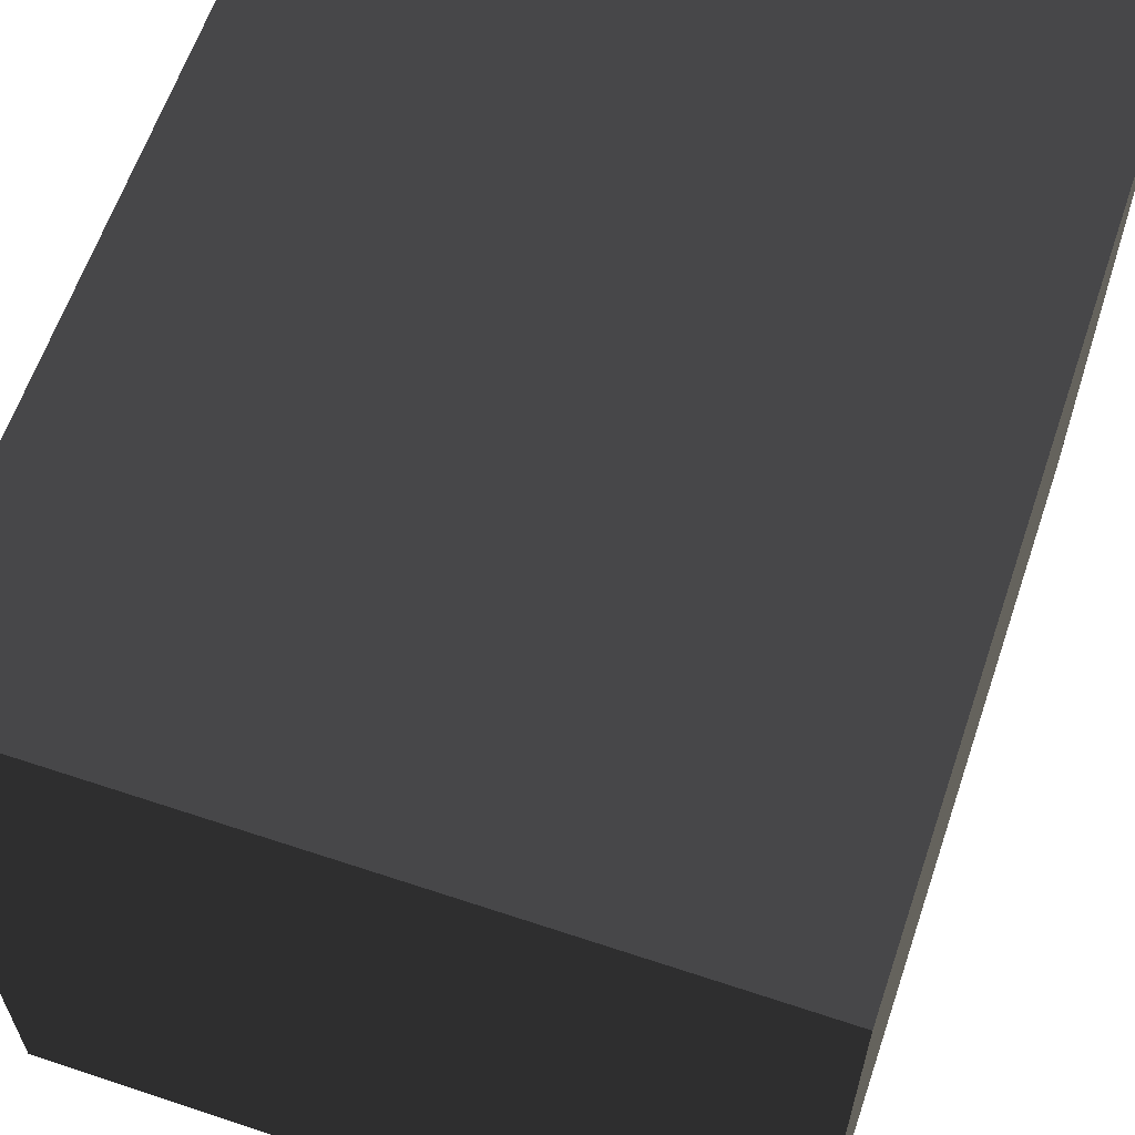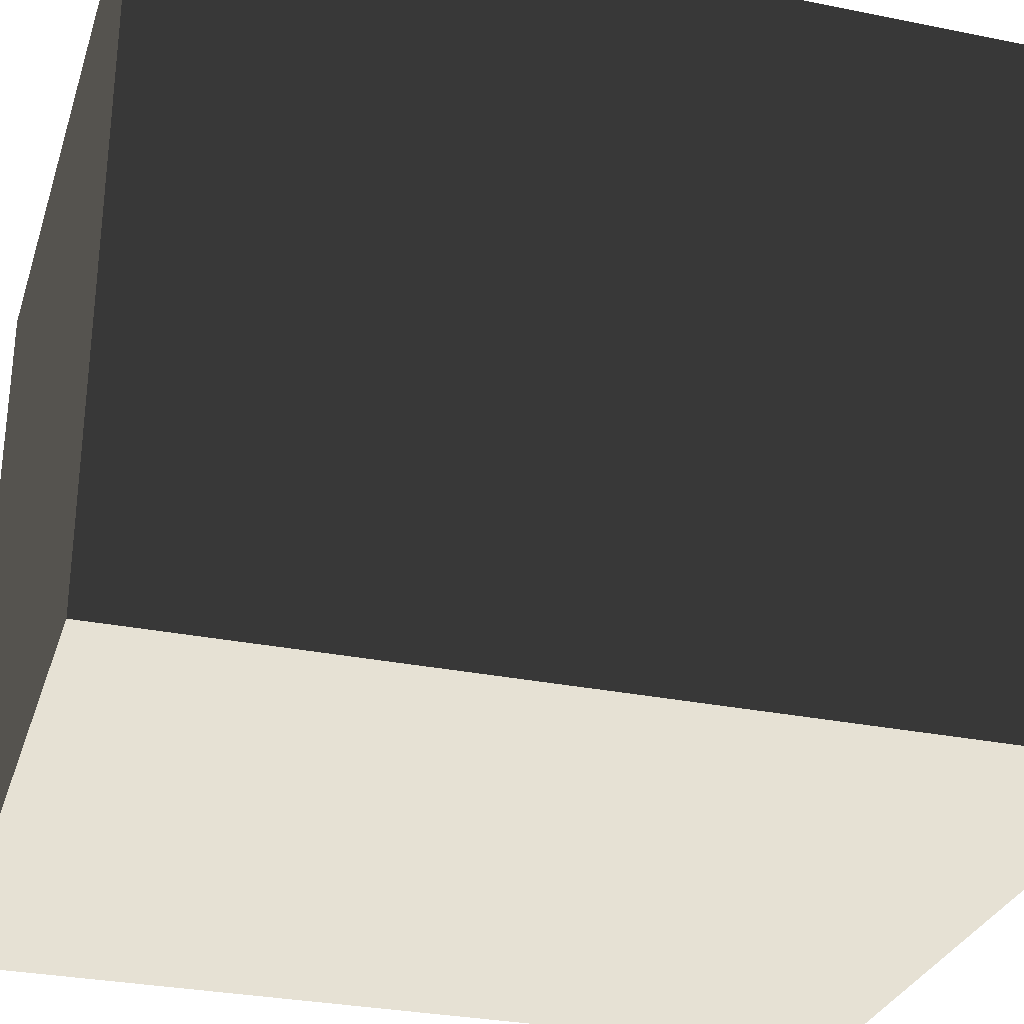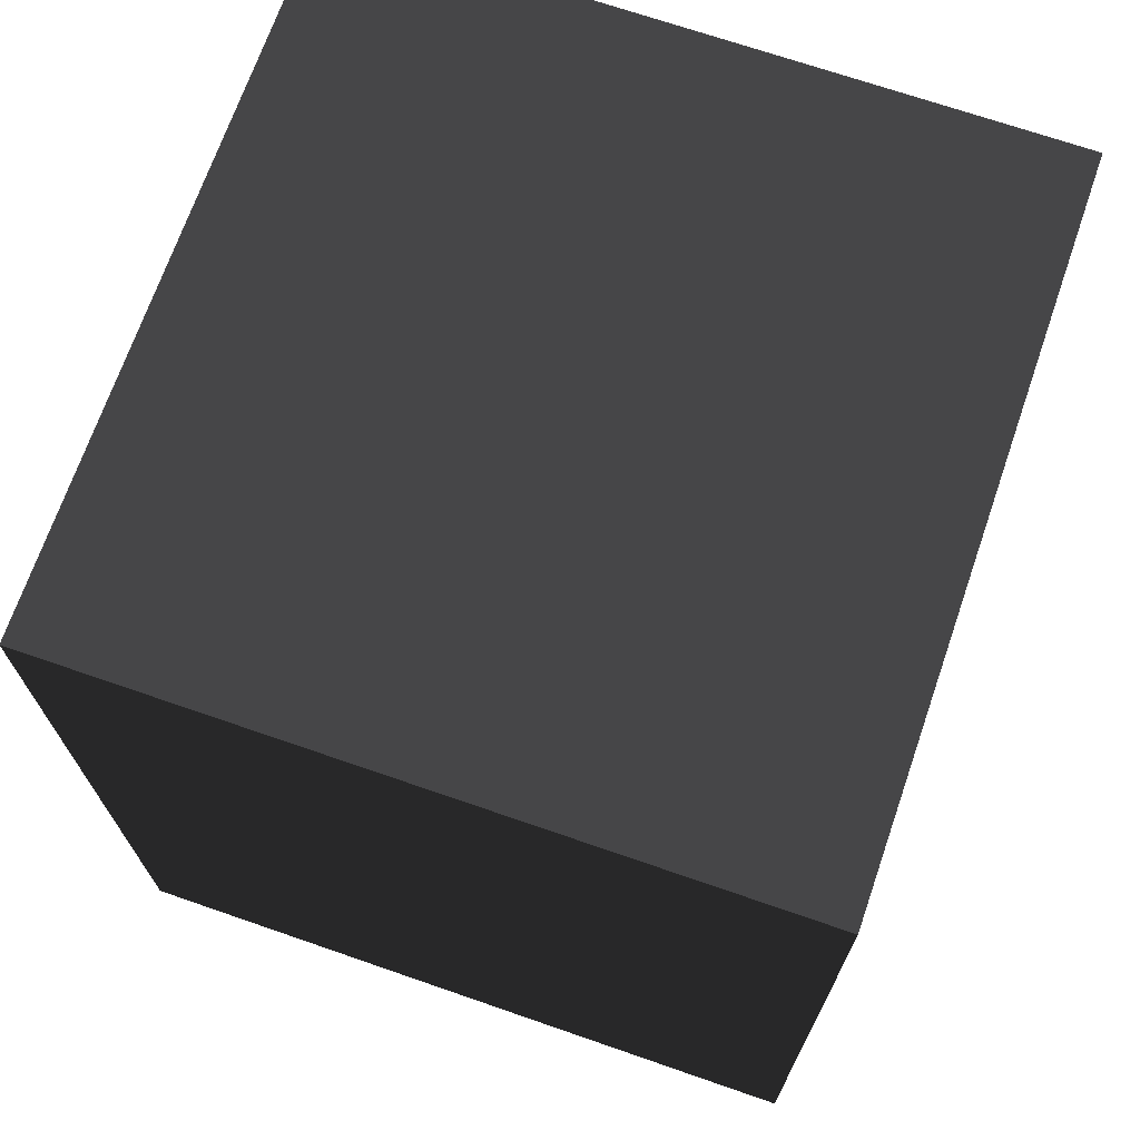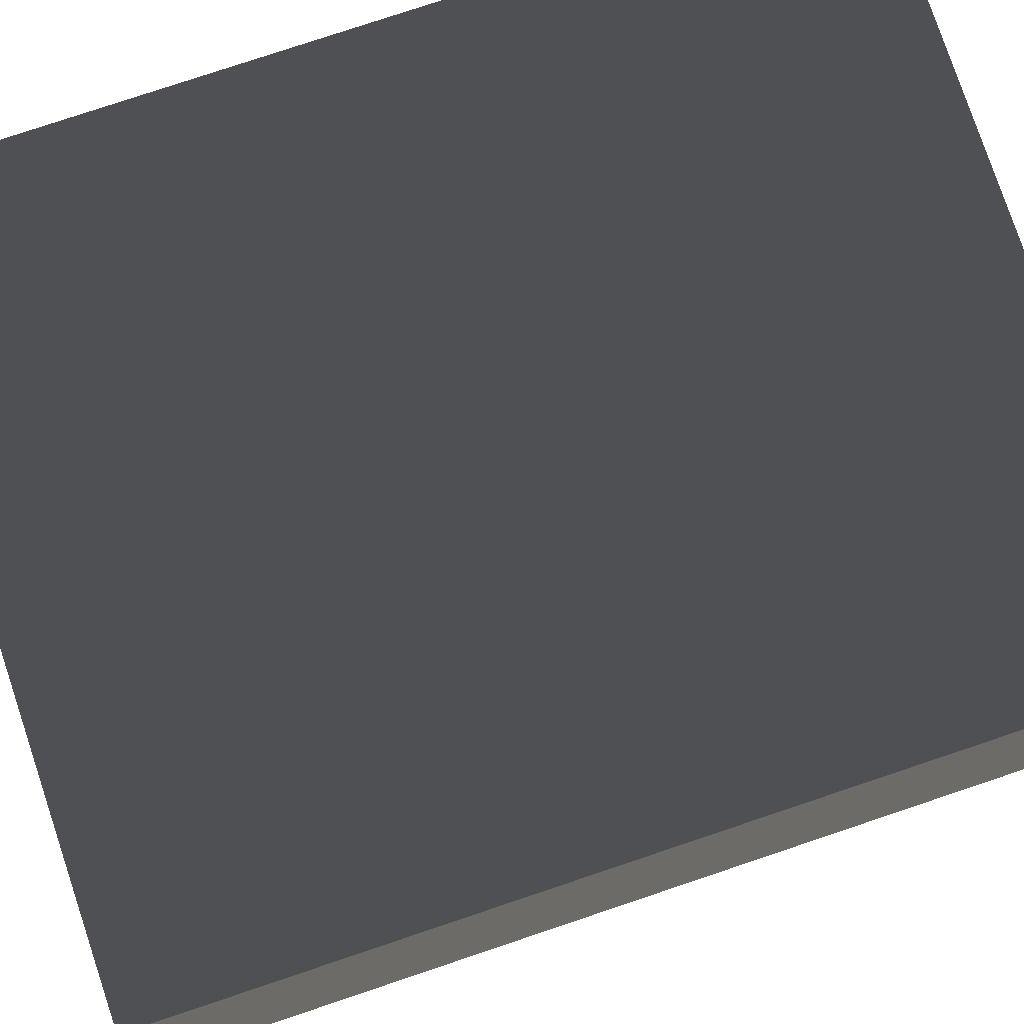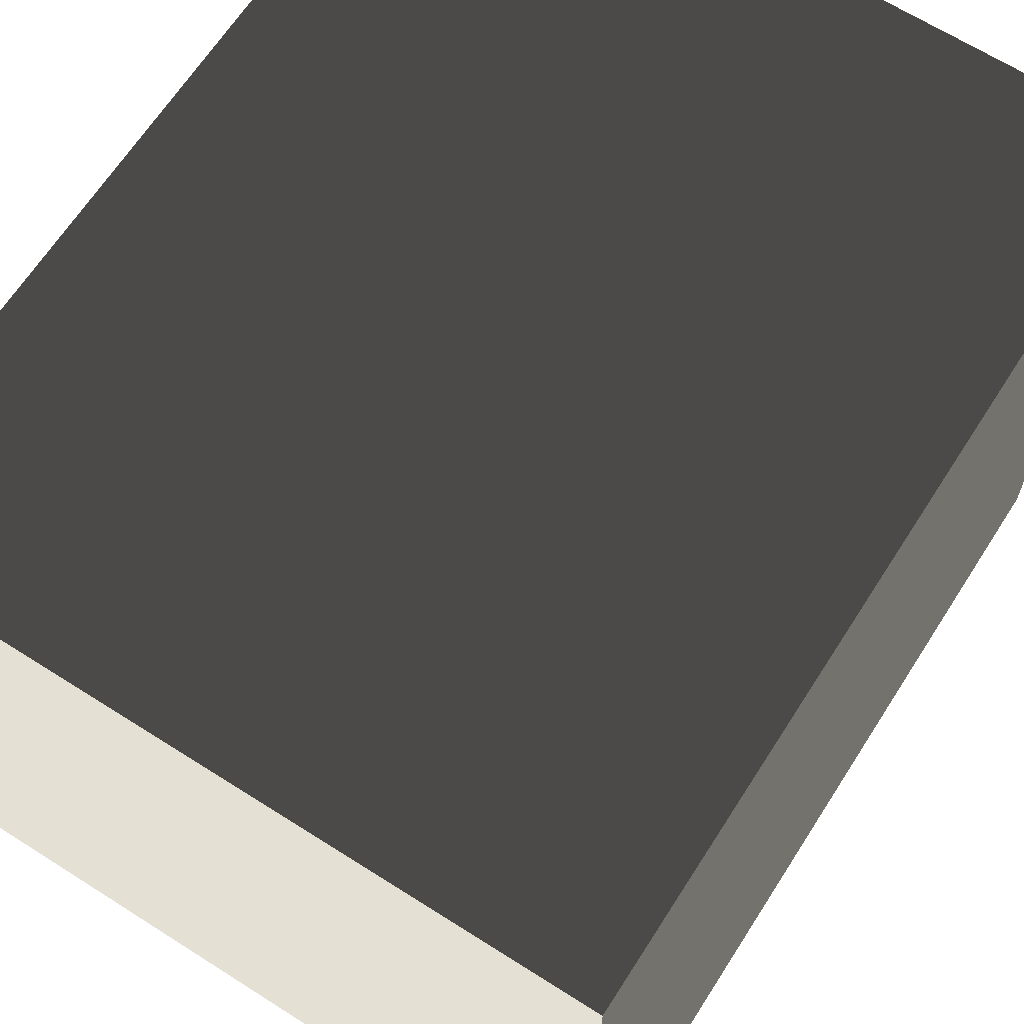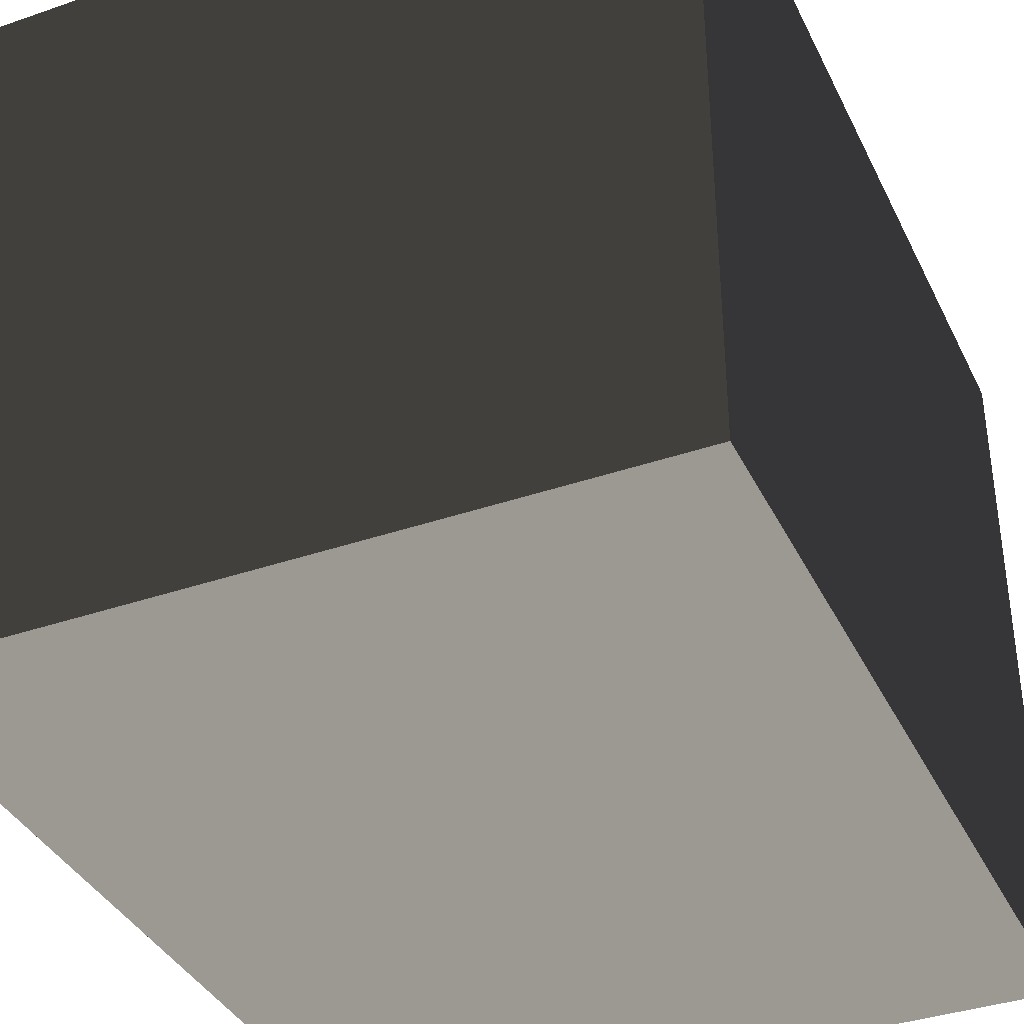
<metadata>
{"format":"obj","ext":"obj","renderer":"f3d","projection":"perspective","resolution":1024,"background":"white","views":[{"elev":62.2,"azim":-161.3,"up":"+Y"},{"elev":-30.0,"azim":73.5,"up":"+Y"},{"elev":70.2,"azim":109.1,"up":"+Z"},{"elev":78.8,"azim":-108.5,"up":"+Y"},{"elev":65.7,"azim":32.6,"up":"+Y"},{"elev":-37.6,"azim":23.8,"up":"+Y"}]}
</metadata>
<code>
v -0.8172 -0.8172 -1
v -0.8172 0.8172 -1
v -0.8172 0.8172 1
v -0.8172 -0.8172 1
v -0.8172 0.8172 -1
v 0.8172 0.8172 -1
v 0.8172 0.8172 1
v -0.8172 0.8172 1
v 0.8172 0.8172 -1
v 0.8172 -0.8172 -1
v 0.8172 -0.8172 1
v 0.8172 0.8172 1
v 0.8172 -0.8172 -1
v -0.8172 -0.8172 -1
v -0.8172 -0.8172 1
v 0.8172 -0.8172 1
v -0.8172 0.8172 -1
v -0.8172 -0.8172 -1
v 0.8172 -0.8172 -1
v 0.8172 0.8172 -1
v 0.8172 0.8172 1
v 0.8172 -0.8172 1
v -0.8172 -0.8172 1
v -0.8172 0.8172 1
g Cube_004_1668_275
f 1 3 2
f 1 4 3
f 5 7 6
f 5 8 7
f 9 11 10
f 9 12 11
f 13 15 14
f 13 16 15
f 17 19 18
f 17 20 19
f 21 23 22
f 21 24 23

</code>
